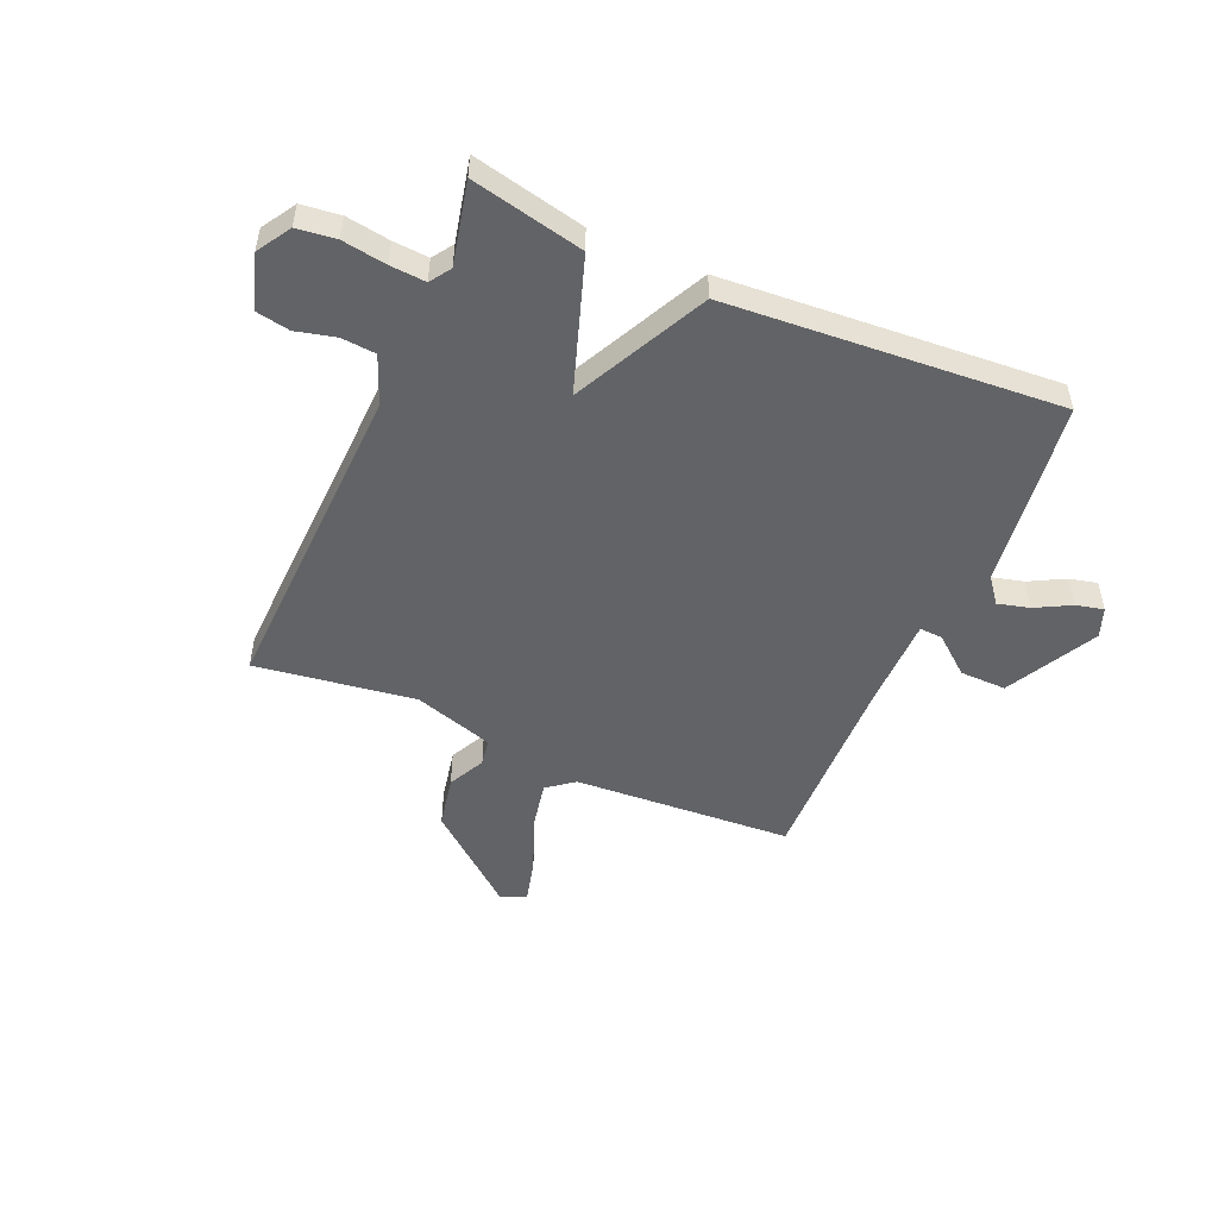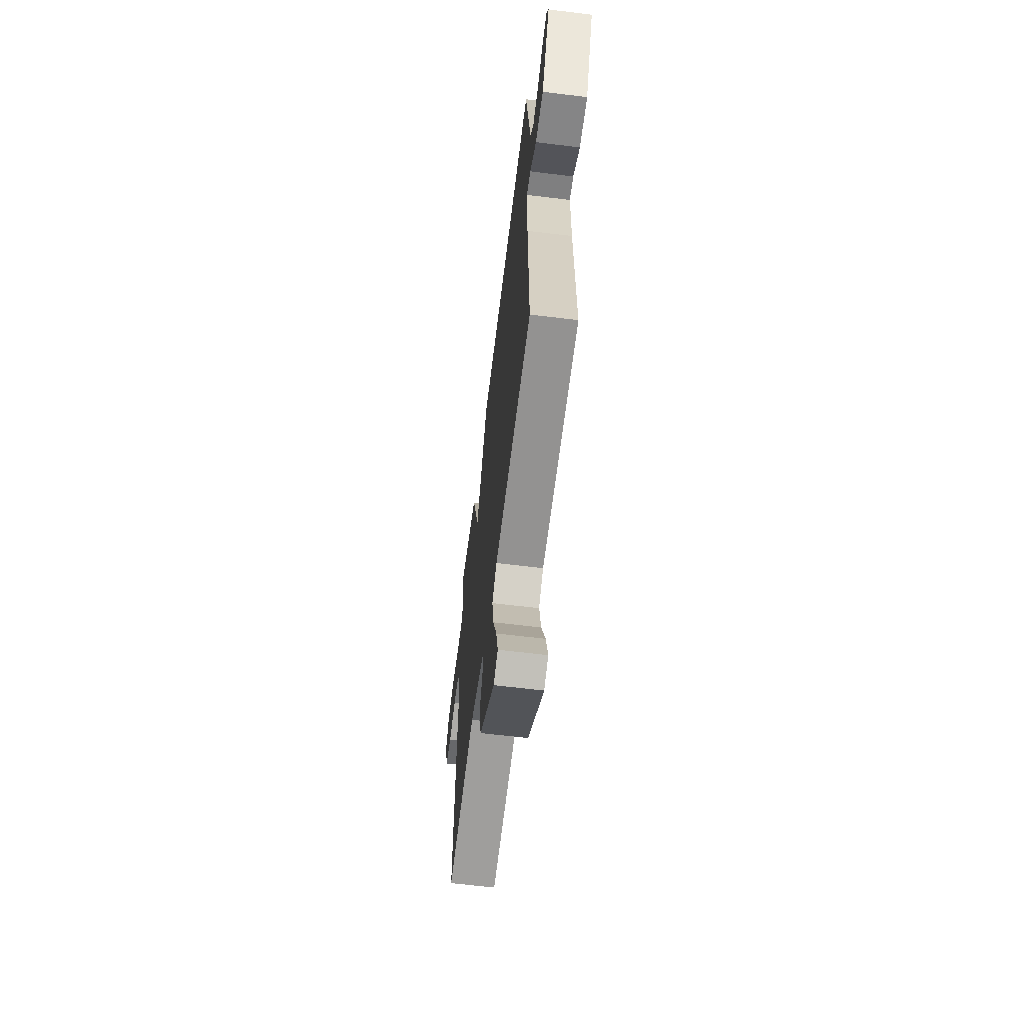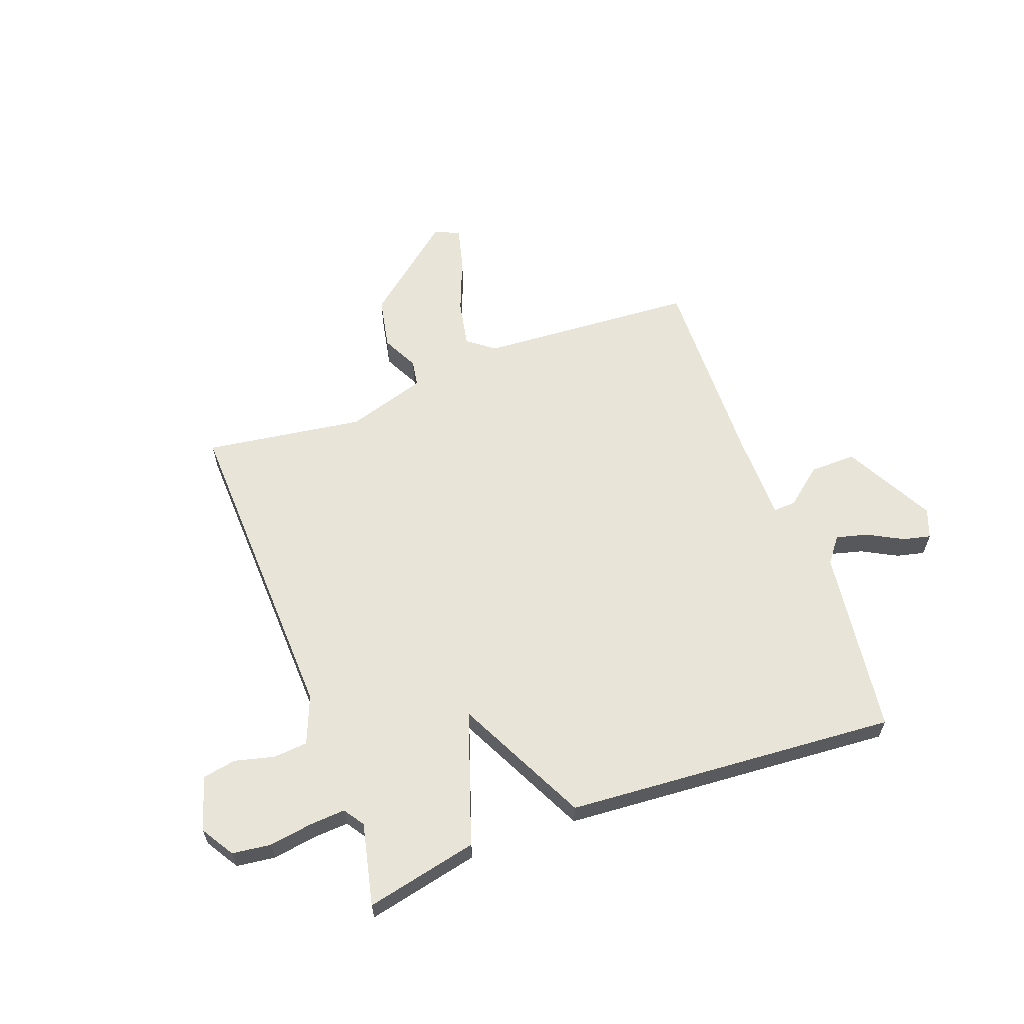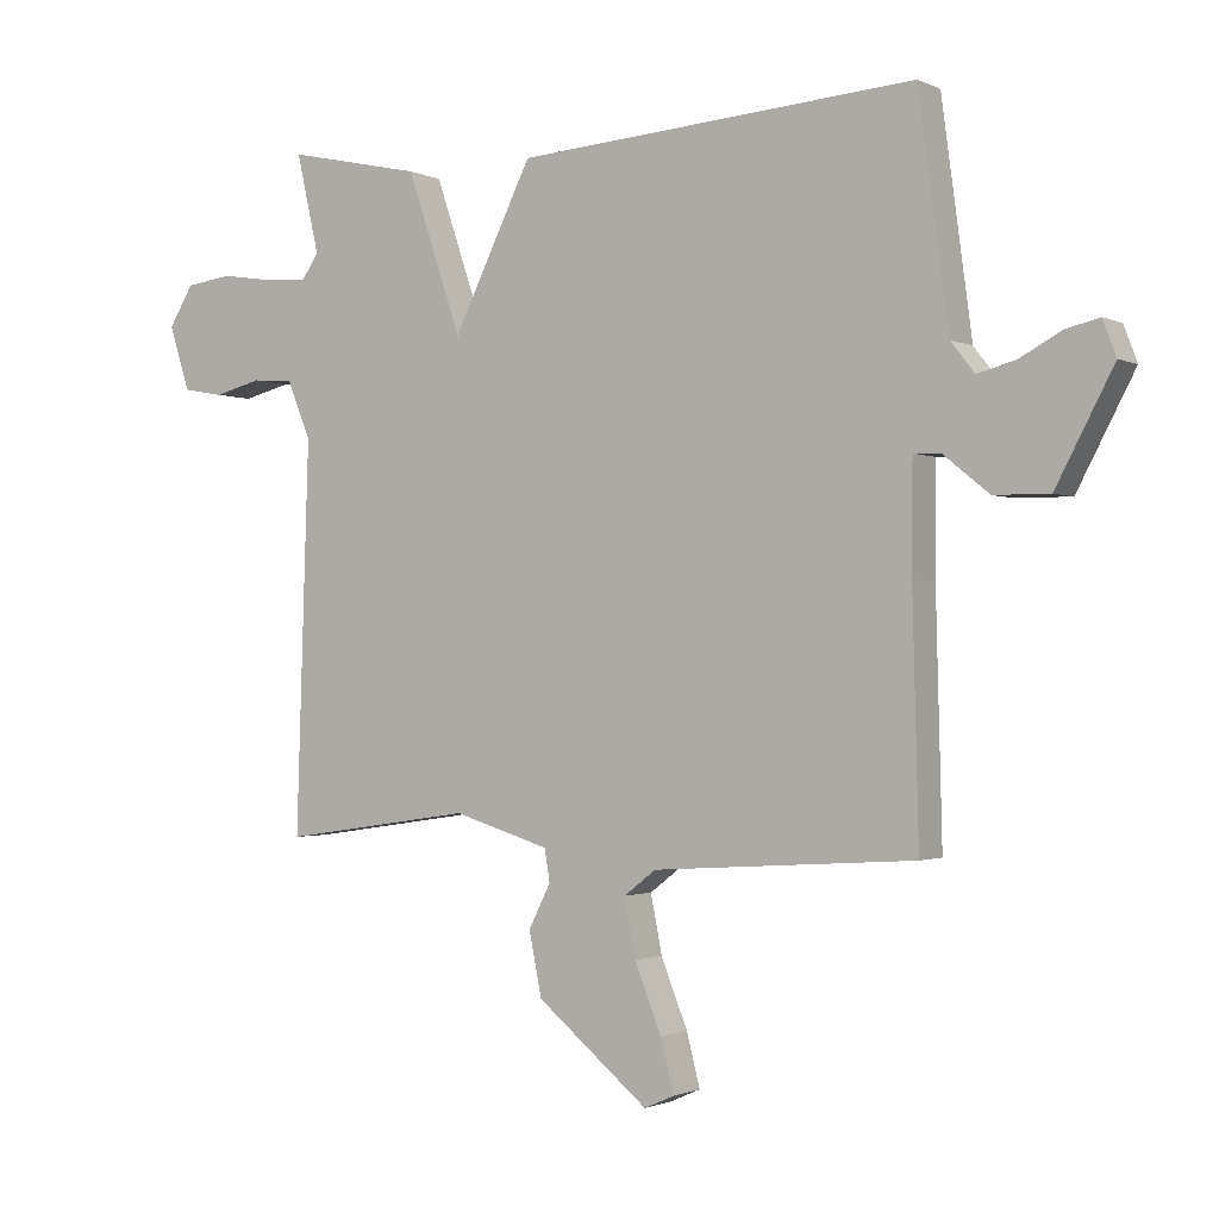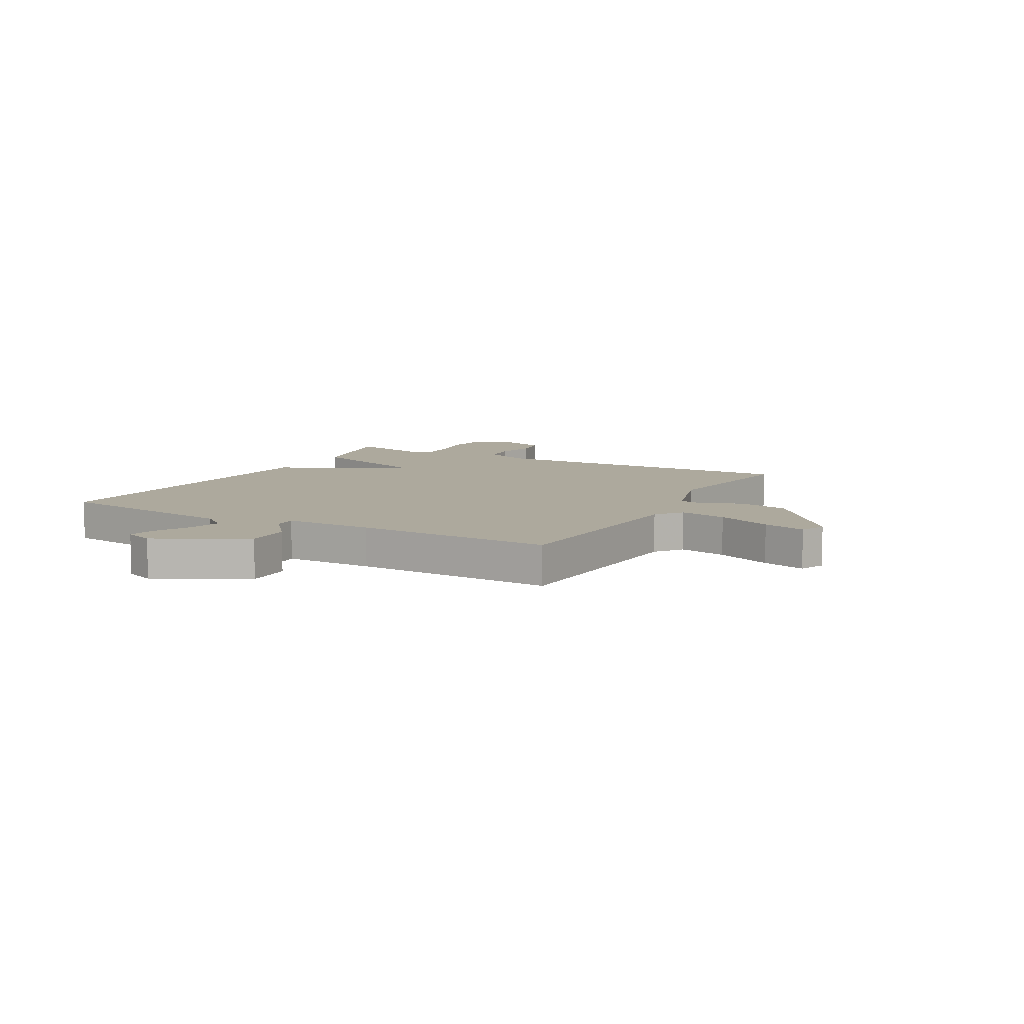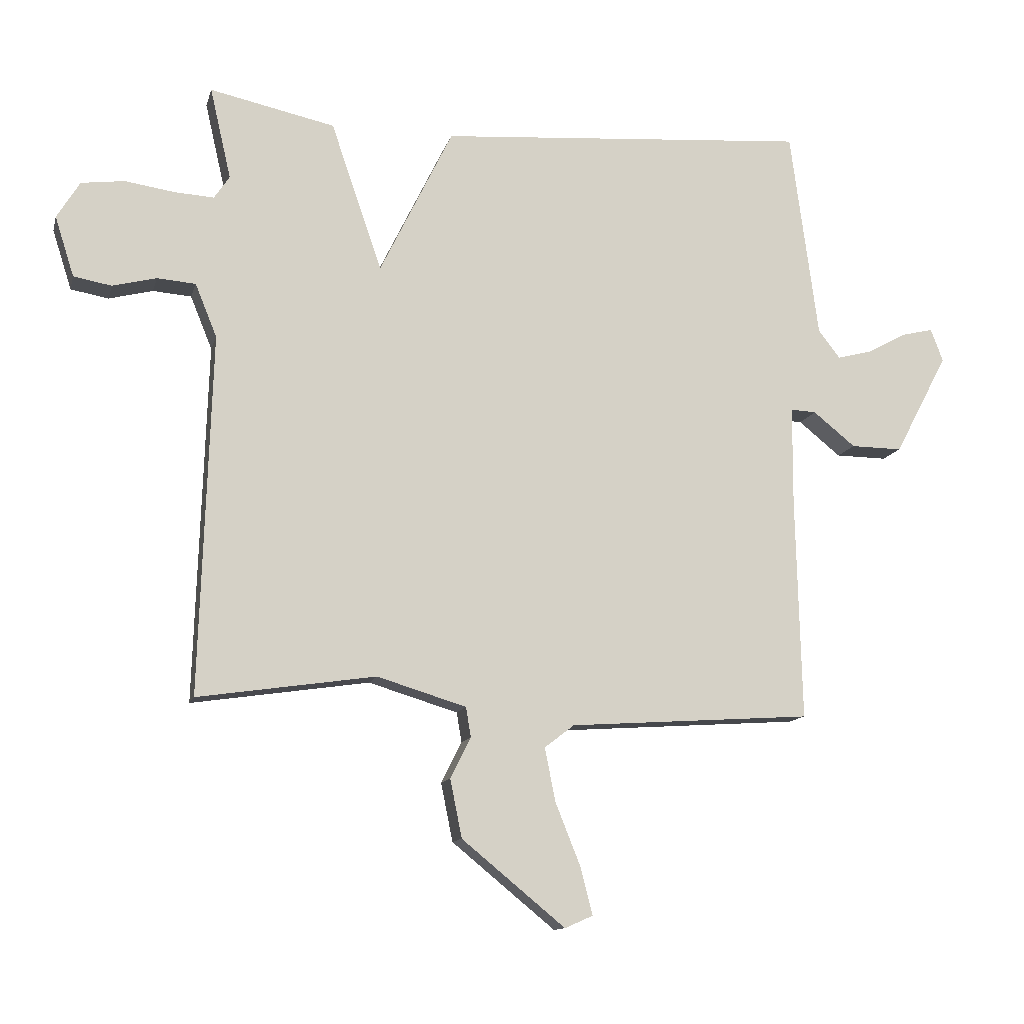
<metadata>
{"format":"obj","ext":"obj","renderer":"f3d","projection":"perspective","resolution":1024,"background":"white","views":[{"elev":-50.9,"azim":-23.6,"up":"+Y"},{"elev":-62.6,"azim":82.9,"up":"+Z"},{"elev":61.3,"azim":-20.4,"up":"+Y"},{"elev":-1.3,"azim":31.7,"up":"+Z"},{"elev":8.9,"azim":118.9,"up":"+Y"},{"elev":-12.2,"azim":-13.5,"up":"+Z"}]}
</metadata>
<code>
v 0.5 0.07 -0.5
v 0.108 0.07 -0.526
v 0.06 0.07 -0.563
v 0.077 0.07 -0.649
v 0.117 0.07 -0.749
v 0.137 0.07 -0.827
v 0.092 0.07 -0.847
v -0.075 0.07 -0.71
v -0.094 0.07 -0.616
v -0.061 0.07 -0.55
v -0.069 0.07 -0.502
v -0.213 0.07 -0.458
v -0.5 0.07 -0.5
v -0.481 0.07 0.081
v -0.516 0.07 0.167
v -0.578 0.07 0.172
v -0.649 0.07 0.154
v -0.71 0.07 0.165
v -0.741 0.07 0.262
v -0.704 0.07 0.322
v -0.634 0.07 0.331
v -0.555 0.07 0.319
v -0.491 0.07 0.315
v -0.466 0.07 0.352
v -0.5 0.07 0.5
v -0.298 0.07 0.456
v -0.216 0.07 0.216
v -0.098 0.07 0.456
v 0.5 0.07 0.5
v 0.545 0.07 0.162
v 0.58 0.07 0.117
v 0.637 0.07 0.132
v 0.7 0.07 0.166
v 0.75 0.07 0.178
v 0.77 0.07 0.125
v 0.684 0.07 -0.038
v 0.601 0.07 -0.037
v 0.533 0.07 0.018
v 0.492 0.07 0.02
v 0.491 0.07 -0.141
v 0.5 0 -0.5
v 0.108 0 -0.526
v 0.06 0 -0.563
v 0.077 0 -0.649
v 0.117 0 -0.749
v 0.137 0 -0.827
v 0.092 0 -0.847
v -0.075 0 -0.71
v -0.094 0 -0.616
v -0.061 0 -0.55
v -0.069 0 -0.502
v -0.213 0 -0.458
v -0.5 0 -0.5
v -0.481 0 0.081
v -0.516 0 0.167
v -0.578 0 0.172
v -0.649 0 0.154
v -0.71 0 0.165
v -0.741 0 0.262
v -0.704 0 0.322
v -0.634 0 0.331
v -0.555 0 0.319
v -0.491 0 0.315
v -0.466 0 0.352
v -0.5 0 0.5
v -0.298 0 0.456
v -0.216 0 0.216
v -0.098 0 0.456
v 0.5 0 0.5
v 0.545 0 0.162
v 0.58 0 0.117
v 0.637 0 0.132
v 0.7 0 0.166
v 0.75 0 0.178
v 0.77 0 0.125
v 0.684 0 -0.038
v 0.601 0 -0.037
v 0.533 0 0.018
v 0.492 0 0.02
v 0.491 0 -0.141
f 36 37 38
f 35 36 38
f 34 35 38
f 33 34 38
f 32 33 38
f 31 32 38 39
f 30 31 39
f 29 30 39
f 28 29 39
f 27 28 39
f 24 25 26 27
f 23 24 27
f 22 23 27
f 21 22 27
f 20 21 27
f 19 20 27
f 18 19 27
f 16 17 18
f 16 18 27
f 15 16 27
f 27 39 40
f 15 27 40
f 14 15 40
f 8 9 10
f 7 8 10
f 6 7 10
f 5 6 10
f 4 5 10
f 3 4 10 11
f 2 3 11
f 1 2 11 12
f 12 13 14 40
f 1 12 40
f 78 77 76
f 78 76 75
f 78 75 74
f 78 74 73
f 78 73 72
f 79 78 72 71
f 79 71 70
f 79 70 69
f 79 69 68
f 79 68 67
f 67 66 65 64
f 67 64 63
f 67 63 62
f 67 62 61
f 67 61 60
f 67 60 59
f 67 59 58
f 58 57 56
f 67 58 56
f 67 56 55
f 80 79 67
f 80 67 55
f 80 55 54
f 50 49 48
f 50 48 47
f 50 47 46
f 50 46 45
f 50 45 44
f 51 50 44 43
f 51 43 42
f 52 51 42 41
f 80 54 53 52
f 80 52 41
f 1 41 42 2
f 2 42 43 3
f 3 43 44 4
f 4 44 45 5
f 5 45 46 6
f 6 46 47 7
f 7 47 48 8
f 8 48 49 9
f 9 49 50 10
f 10 50 51 11
f 11 51 52 12
f 12 52 53 13
f 13 53 54 14
f 14 54 55 15
f 15 55 56 16
f 16 56 57 17
f 17 57 58 18
f 18 58 59 19
f 19 59 60 20
f 20 60 61 21
f 21 61 62 22
f 22 62 63 23
f 23 63 64 24
f 24 64 65 25
f 25 65 66 26
f 26 66 67 27
f 27 67 68 28
f 28 68 69 29
f 29 69 70 30
f 30 70 71 31
f 31 71 72 32
f 32 72 73 33
f 33 73 74 34
f 34 74 75 35
f 35 75 76 36
f 36 76 77 37
f 37 77 78 38
f 38 78 79 39
f 39 79 80 40
f 40 80 41 1

</code>
